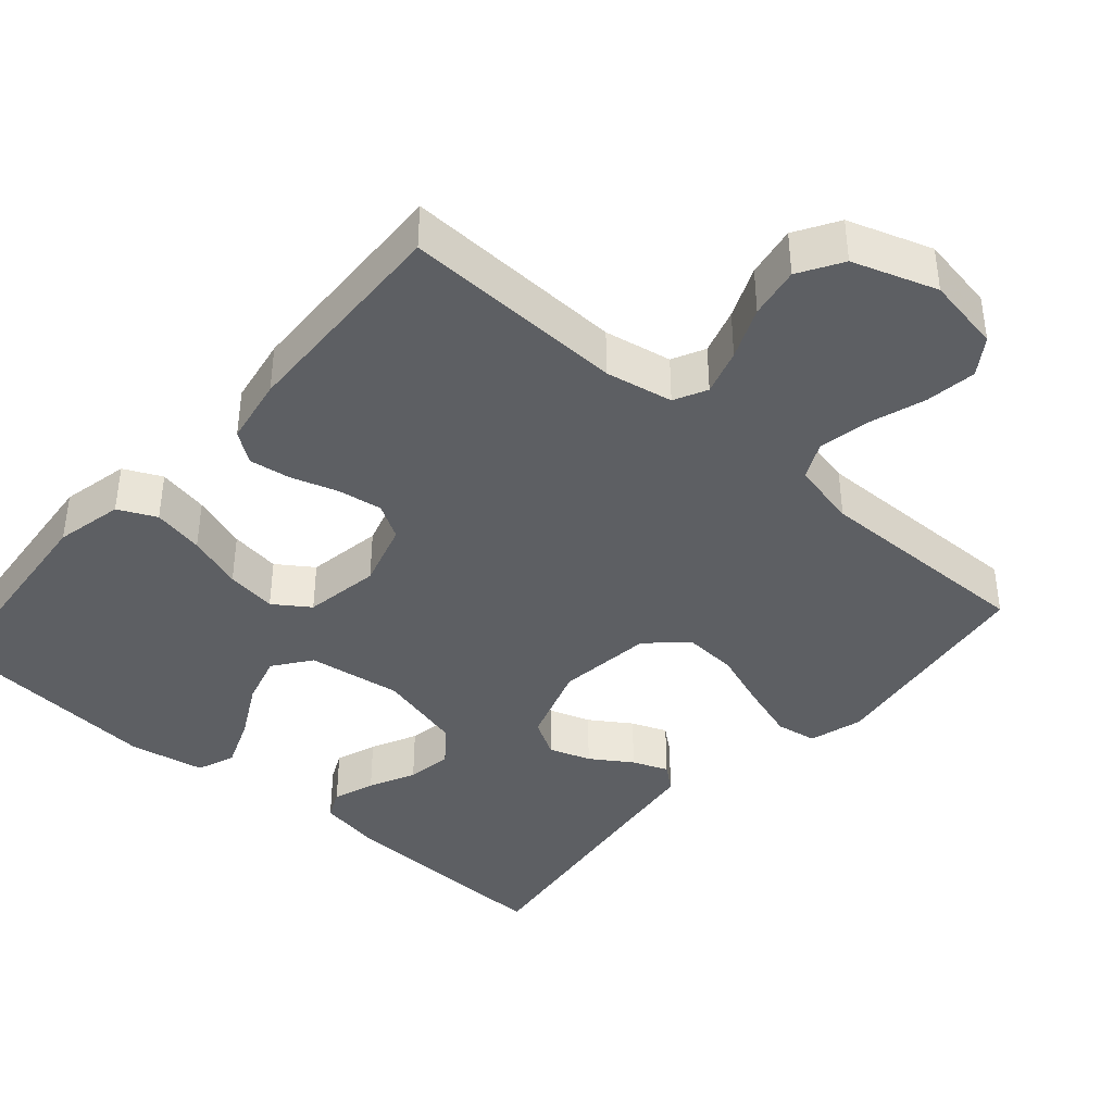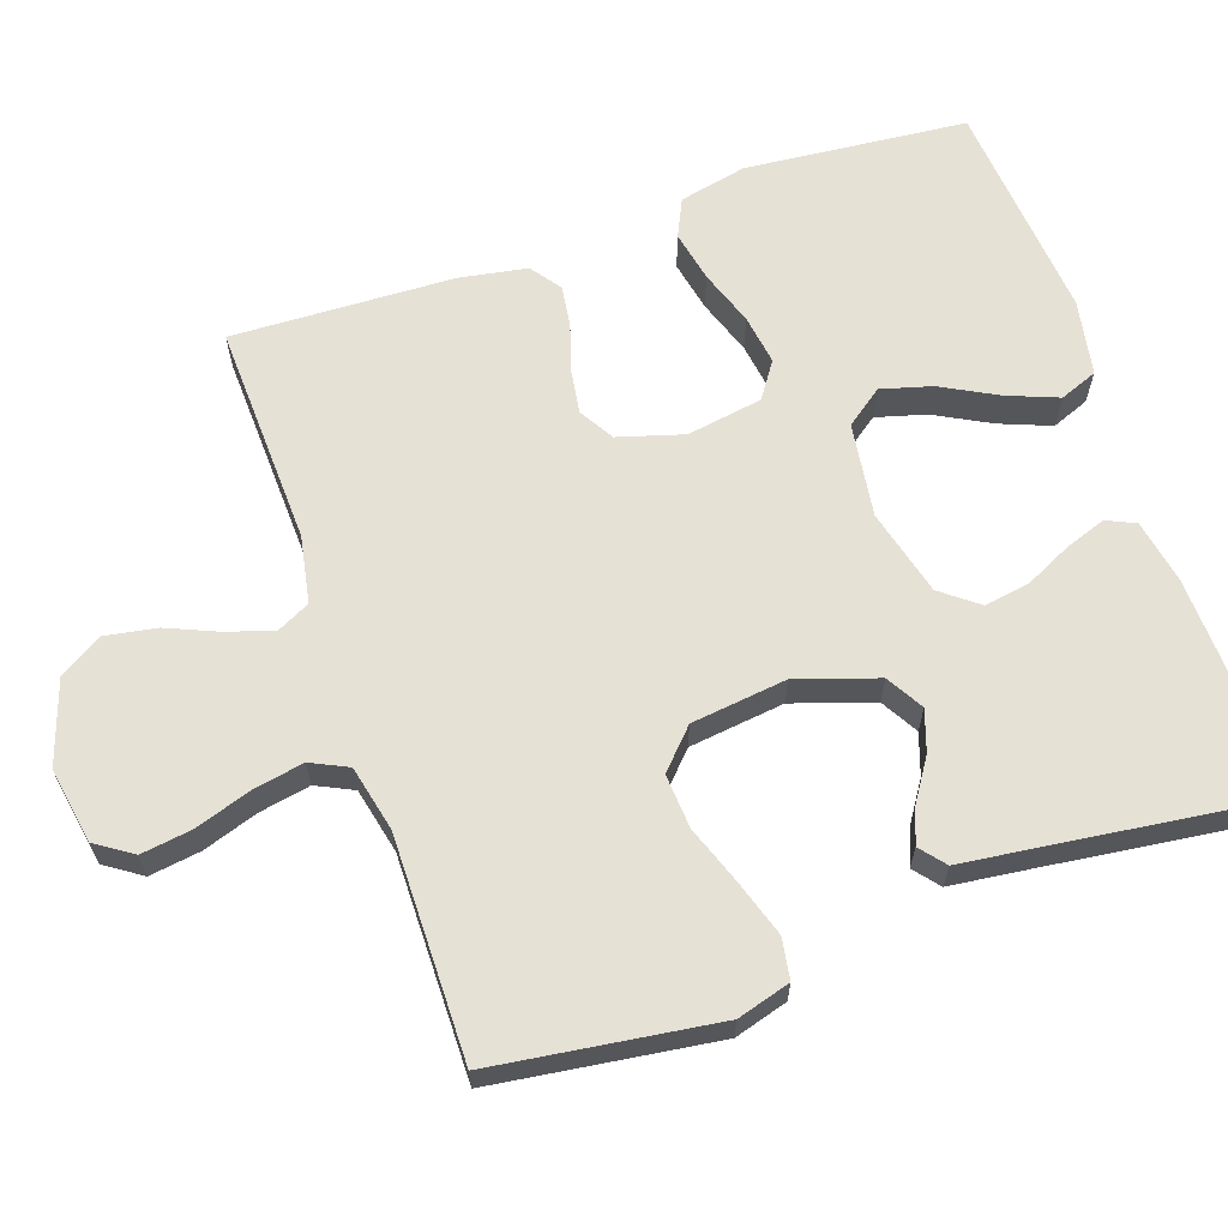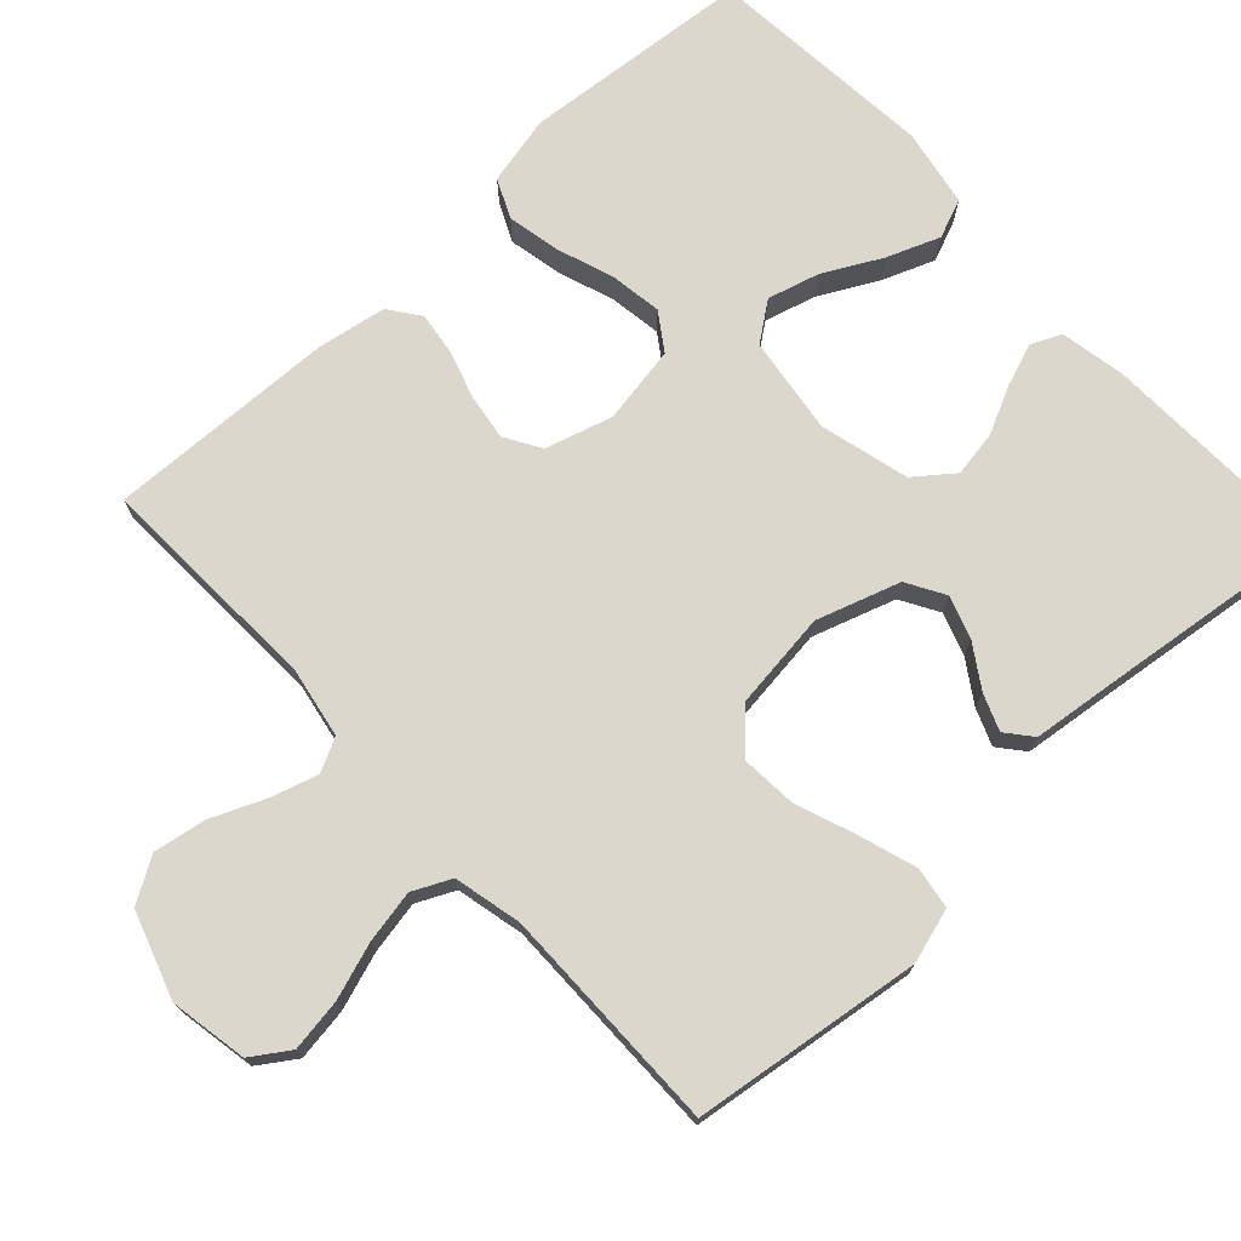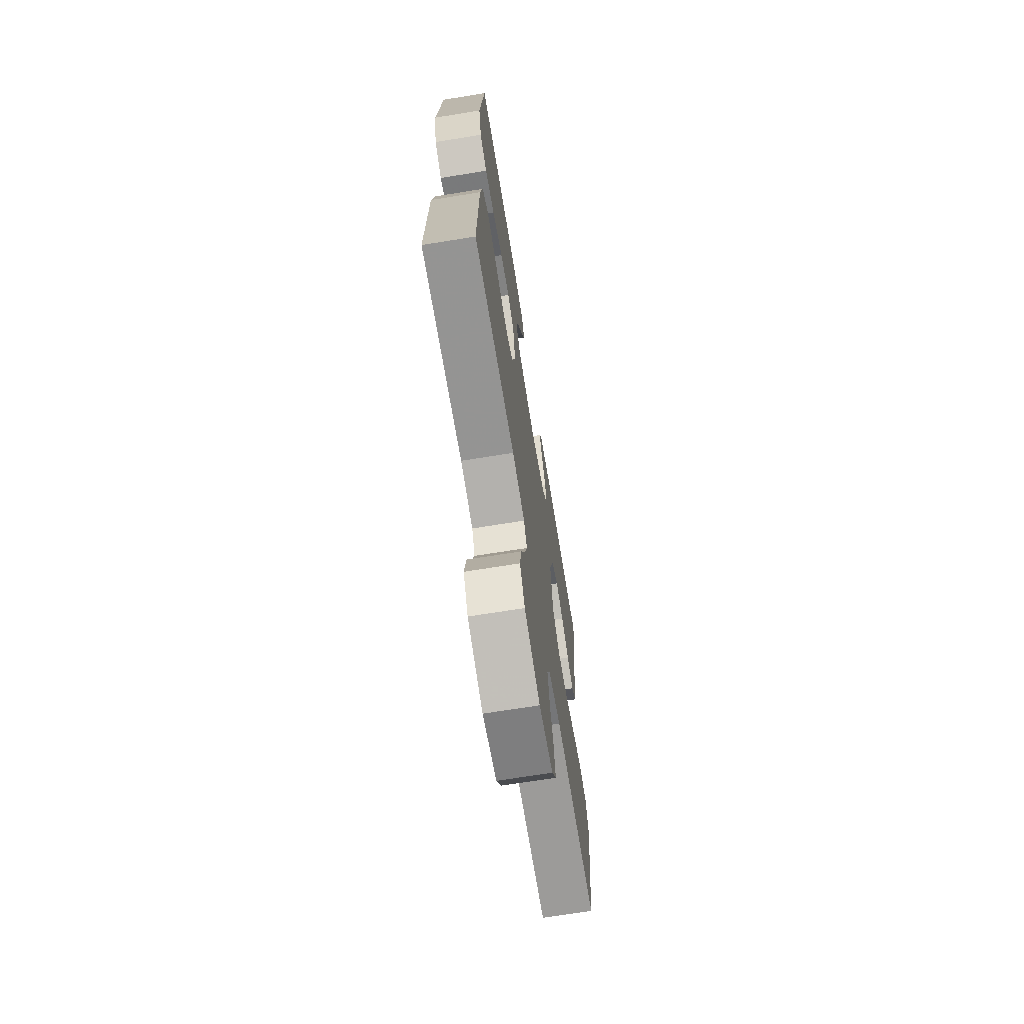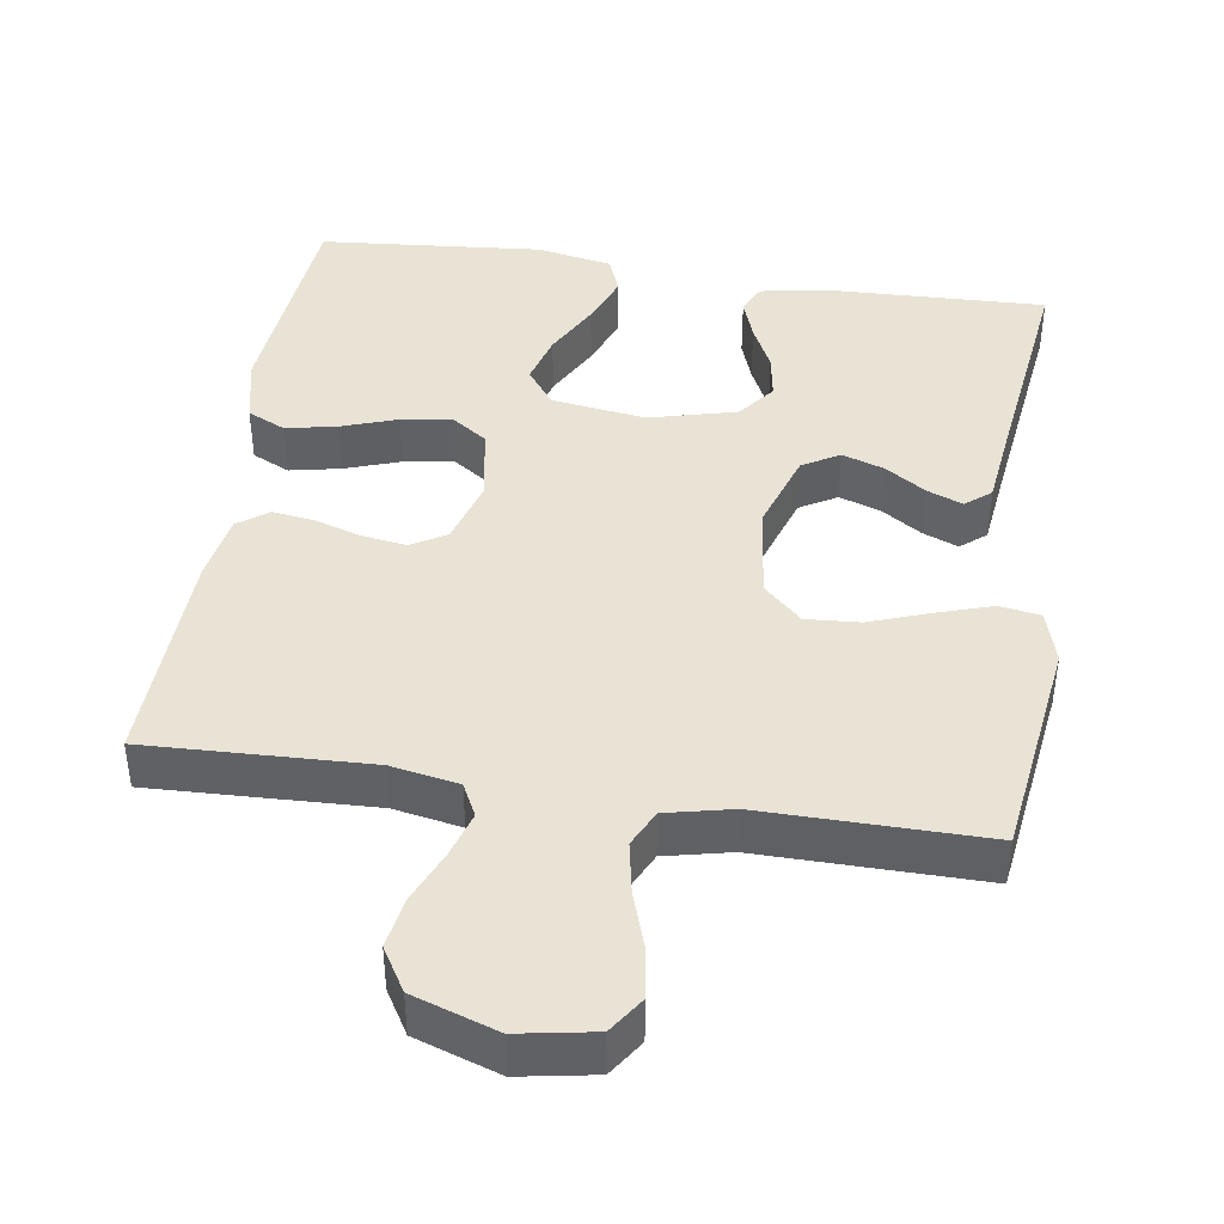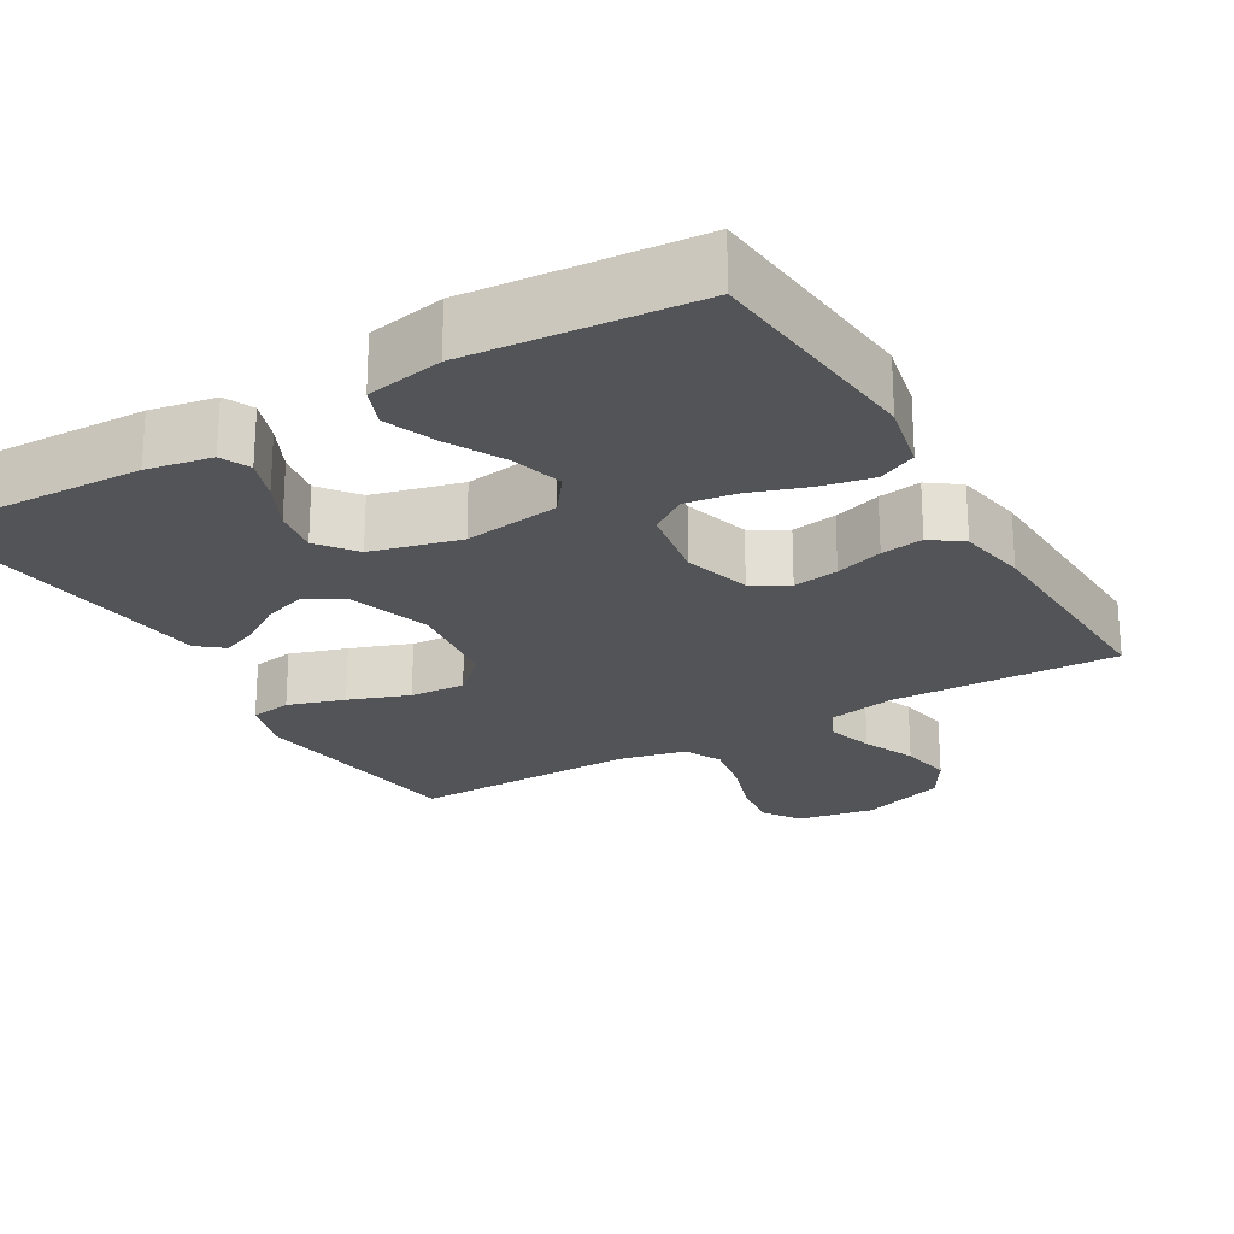
<metadata>
{"format":"obj","ext":"obj","renderer":"f3d","projection":"perspective","resolution":1024,"background":"white","views":[{"elev":-40.2,"azim":138.9,"up":"+Y"},{"elev":64.1,"azim":-109.0,"up":"+Y"},{"elev":73.3,"azim":-132.9,"up":"+Y"},{"elev":-69.1,"azim":99.2,"up":"+Z"},{"elev":42.3,"azim":-171.4,"up":"+Y"},{"elev":-23.6,"azim":30.4,"up":"+Y"}]}
</metadata>
<code>
v -0.5 0.07 0.5
v -0.2 0.07 0.49
v -0.114 0.07 0.474
v -0.096 0.07 0.435
v -0.116 0.07 0.379
v -0.146 0.07 0.317
v -0.156 0.07 0.256
v -0.117 0.07 0.206
v 0 0.07 0.176
v 0.127 0.07 0.194
v 0.164 0.07 0.244
v 0.145 0.07 0.312
v 0.105 0.07 0.387
v 0.078 0.07 0.456
v 0.098 0.07 0.507
v 0.2 0.07 0.526
v 0.5 0.07 0.5
v 0.528 0.07 0.2
v 0.508 0.07 0.109
v 0.457 0.07 0.085
v 0.388 0.07 0.099
v 0.313 0.07 0.125
v 0.245 0.07 0.135
v 0.197 0.07 0.102
v 0.18 0.07 0
v 0.206 0.07 -0.088
v 0.253 0.07 -0.116
v 0.313 0.07 -0.107
v 0.376 0.07 -0.087
v 0.432 0.07 -0.079
v 0.473 0.07 -0.109
v 0.489 0.07 -0.2
v 0.5 0.07 -0.5
v 0.2 0.07 -0.489
v 0.109 0.07 -0.506
v 0.087 0.07 -0.55
v 0.106 0.07 -0.612
v 0.136 0.07 -0.682
v 0.148 0.07 -0.751
v 0.113 0.07 -0.809
v 0 0.07 -0.847
v -0.102 0.07 -0.829
v -0.135 0.07 -0.78
v -0.125 0.07 -0.711
v -0.1 0.07 -0.636
v -0.087 0.07 -0.567
v -0.111 0.07 -0.517
v -0.2 0.07 -0.497
v -0.5 0.07 -0.5
v -0.541 0.07 -0.2
v -0.52 0.07 -0.128
v -0.465 0.07 -0.119
v -0.39 0.07 -0.143
v -0.31 0.07 -0.172
v -0.237 0.07 -0.177
v -0.186 0.07 -0.129
v -0.17 0.07 0
v -0.206 0.07 0.109
v -0.256 0.07 0.138
v -0.312 0.07 0.119
v -0.367 0.07 0.083
v -0.415 0.07 0.064
v -0.449 0.07 0.092
v -0.462 0.07 0.2
v -0.5 0 0.5
v -0.2 0 0.49
v -0.114 0 0.474
v -0.096 0 0.435
v -0.116 0 0.379
v -0.146 0 0.317
v -0.156 0 0.256
v -0.117 0 0.206
v 0 0 0.176
v 0.127 0 0.194
v 0.164 0 0.244
v 0.145 0 0.312
v 0.105 0 0.387
v 0.078 0 0.456
v 0.098 0 0.507
v 0.2 0 0.526
v 0.5 0 0.5
v 0.528 0 0.2
v 0.508 0 0.109
v 0.457 0 0.085
v 0.388 0 0.099
v 0.313 0 0.125
v 0.245 0 0.135
v 0.197 0 0.102
v 0.18 0 0
v 0.206 0 -0.088
v 0.253 0 -0.116
v 0.313 0 -0.107
v 0.376 0 -0.087
v 0.432 0 -0.079
v 0.473 0 -0.109
v 0.489 0 -0.2
v 0.5 0 -0.5
v 0.2 0 -0.489
v 0.109 0 -0.506
v 0.087 0 -0.55
v 0.106 0 -0.612
v 0.136 0 -0.682
v 0.148 0 -0.751
v 0.113 0 -0.809
v 0 0 -0.847
v -0.102 0 -0.829
v -0.135 0 -0.78
v -0.125 0 -0.711
v -0.1 0 -0.636
v -0.087 0 -0.567
v -0.111 0 -0.517
v -0.2 0 -0.497
v -0.5 0 -0.5
v -0.541 0 -0.2
v -0.52 0 -0.128
v -0.465 0 -0.119
v -0.39 0 -0.143
v -0.31 0 -0.172
v -0.237 0 -0.177
v -0.186 0 -0.129
v -0.17 0 0
v -0.206 0 0.109
v -0.256 0 0.138
v -0.312 0 0.119
v -0.367 0 0.083
v -0.415 0 0.064
v -0.449 0 0.092
v -0.462 0 0.2
f 61 62 63 64
f 60 61 64 1
f 59 60 1 2
f 58 59 2 3
f 51 52 53 54
f 49 50 51 54
f 48 49 54 55
f 47 48 55 56
f 42 43 44 45
f 42 45 46
f 41 42 46
f 40 41 46
f 37 38 39 40
f 36 37 40 46
f 35 36 46 47
f 31 32 33 34
f 28 29 30 31
f 27 28 31 34
f 26 27 34 35
f 19 20 21 22
f 19 22 23
f 18 19 23
f 17 18 23
f 16 17 23 24
f 12 13 14 15
f 11 12 15 16
f 3 4 5 6
f 58 3 6
f 58 6 7
f 57 58 7 8
f 56 57 8 9
f 47 56 9 10
f 25 26 35 47
f 25 47 10 11
f 11 16 24 25
f 128 127 126 125
f 65 128 125 124
f 66 65 124 123
f 67 66 123 122
f 118 117 116 115
f 118 115 114 113
f 119 118 113 112
f 120 119 112 111
f 109 108 107 106
f 110 109 106
f 110 106 105
f 110 105 104
f 104 103 102 101
f 110 104 101 100
f 111 110 100 99
f 98 97 96 95
f 95 94 93 92
f 98 95 92 91
f 99 98 91 90
f 86 85 84 83
f 87 86 83
f 87 83 82
f 87 82 81
f 88 87 81 80
f 79 78 77 76
f 80 79 76 75
f 70 69 68 67
f 70 67 122
f 71 70 122
f 72 71 122 121
f 73 72 121 120
f 74 73 120 111
f 111 99 90 89
f 75 74 111 89
f 89 88 80 75
f 1 65 66 2
f 2 66 67 3
f 3 67 68 4
f 4 68 69 5
f 5 69 70 6
f 6 70 71 7
f 7 71 72 8
f 8 72 73 9
f 9 73 74 10
f 10 74 75 11
f 11 75 76 12
f 12 76 77 13
f 13 77 78 14
f 14 78 79 15
f 15 79 80 16
f 16 80 81 17
f 17 81 82 18
f 18 82 83 19
f 19 83 84 20
f 20 84 85 21
f 21 85 86 22
f 22 86 87 23
f 23 87 88 24
f 24 88 89 25
f 25 89 90 26
f 26 90 91 27
f 27 91 92 28
f 28 92 93 29
f 29 93 94 30
f 30 94 95 31
f 31 95 96 32
f 32 96 97 33
f 33 97 98 34
f 34 98 99 35
f 35 99 100 36
f 36 100 101 37
f 37 101 102 38
f 38 102 103 39
f 39 103 104 40
f 40 104 105 41
f 41 105 106 42
f 42 106 107 43
f 43 107 108 44
f 44 108 109 45
f 45 109 110 46
f 46 110 111 47
f 47 111 112 48
f 48 112 113 49
f 49 113 114 50
f 50 114 115 51
f 51 115 116 52
f 52 116 117 53
f 53 117 118 54
f 54 118 119 55
f 55 119 120 56
f 56 120 121 57
f 57 121 122 58
f 58 122 123 59
f 59 123 124 60
f 60 124 125 61
f 61 125 126 62
f 62 126 127 63
f 63 127 128 64
f 64 128 65 1

</code>
